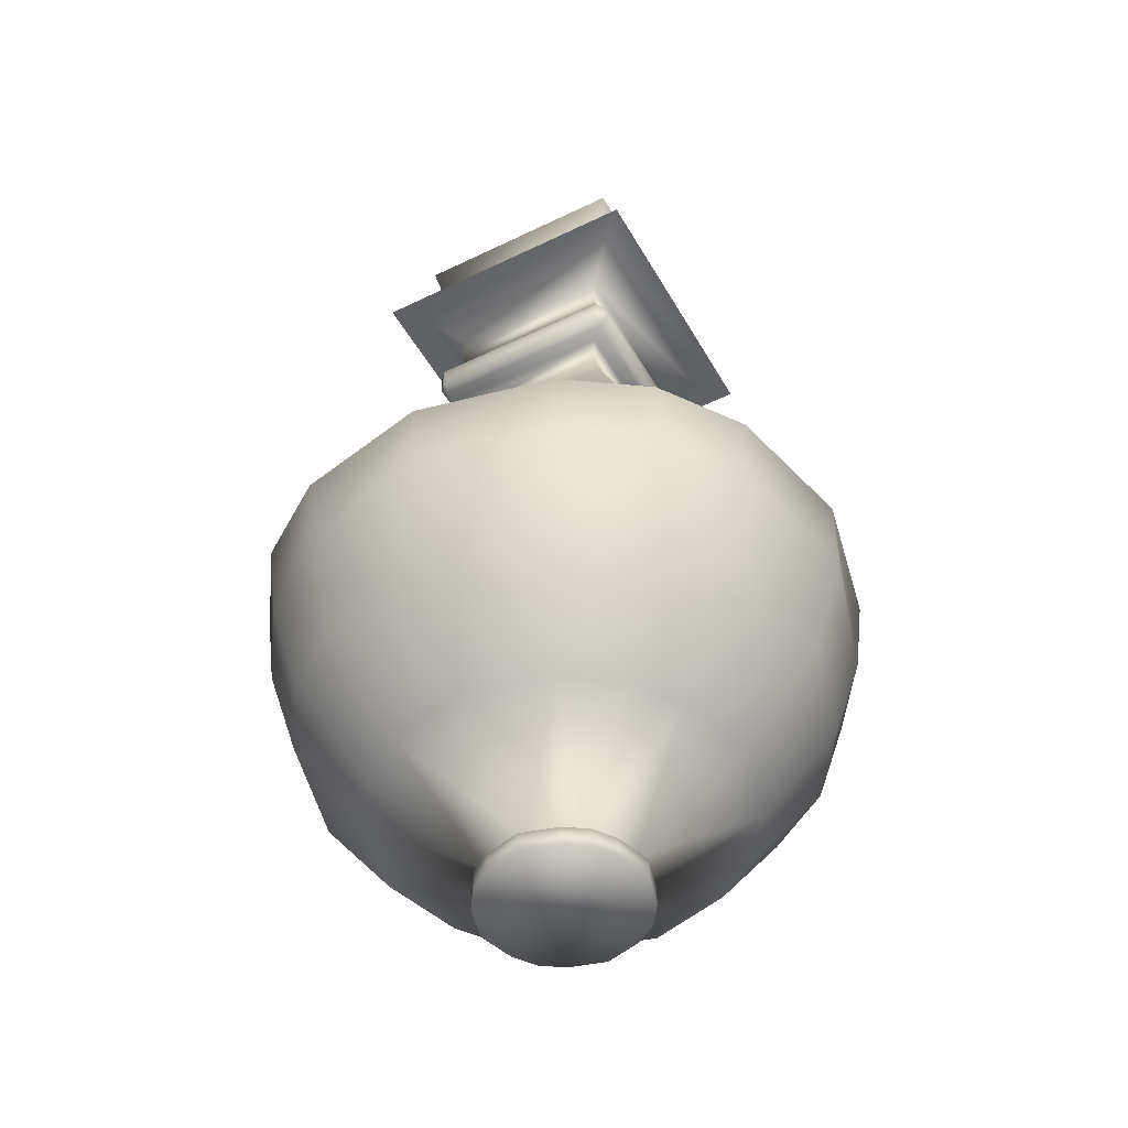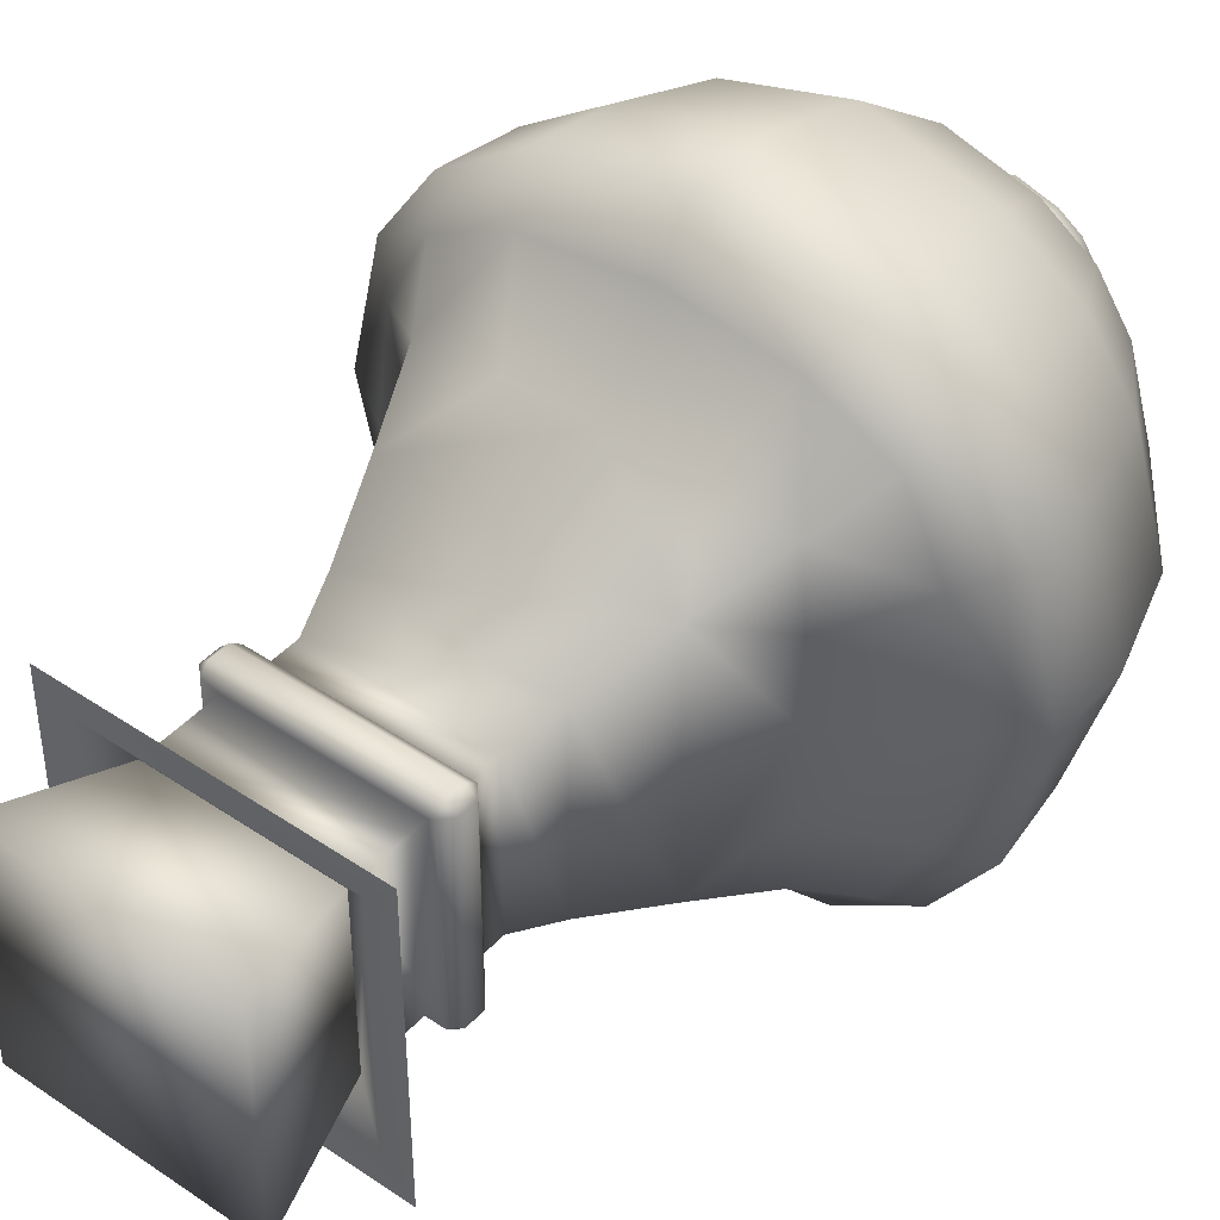
<metadata>
{"format":"obj","ext":"obj","renderer":"f3d","projection":"perspective","resolution":1024,"background":"white","views":[{"elev":-48.9,"azim":118.5,"up":"+Y"},{"elev":43.4,"azim":-141.3,"up":"+Z"}]}
</metadata>
<code>
o Plane.001
v -0.03726 0.1139 0.03726
v 0.03726 0.1139 0.03726
v -0.03726 0.1139 -0.03726
v 0.03726 0.1139 -0.03726
v -0.02162 0.1082 0.02162
v 0.02162 0.1082 0.02162
v -0.02162 0.1082 -0.02162
v 0.02162 0.1082 -0.02162
v -0.02162 0.08977 0.02162
v 0.02162 0.08977 0.02162
v -0.02162 0.08977 -0.02162
v 0.02162 0.08977 -0.02162
v -0.02094 0.08128 0.02094
v 0.02094 0.08128 0.02094
v -0.02094 0.08128 -0.02094
v 0.02094 0.08128 -0.02094
v -0.02094 0.07209 0.02094
v 0.02094 0.07209 0.02094
v -0.02094 0.07209 -0.02094
v 0.02094 0.07209 -0.02094
v -0.0249 0.06006 0.0249
v 0.0249 0.06006 0.0249
v -0.0249 0.06006 -0.0249
v 0.0249 0.06006 -0.0249
v -0.03246 0.04061 0.03246
v 0.03246 0.04061 0.03246
v -0.03246 0.04061 -0.03246
v 0.03246 0.04061 -0.03246
v -0.04048 0.0208 0.04048
v 0.04048 0.0208 0.04048
v -0.04048 0.0208 -0.04048
v 0.04048 0.0208 -0.04048
v -0.0493 0.006302 0.0493
v 0.0493 0.006302 0.0493
v -0.0493 0.006302 -0.0493
v 0.0493 0.006302 -0.0493
v -0.055 -0.002477 0.055
v 0.055 -0.002477 0.055
v -0.055 -0.002477 -0.055
v 0.055 -0.002477 -0.055
v -0.05913 0.006302 -0.02957
v -0.02957 0.006302 0.05913
v 0.05913 0.006302 0.02957
v 0.02957 0.006302 -0.05913
v -0.02957 0.006302 -0.05913
v 0.05913 0.006302 -0.02957
v 0.02957 0.006302 0.05913
v -0.05913 0.006302 0.02957
v 0 0.006302 -0.06302
v 0.06302 0.006302 0
v 0 0.006302 0.06302
v -0.06302 0.006302 0
v -0.07661 -0.002477 0
v 0 -0.002477 0.07661
v 0.07661 -0.002477 0
v 0 -0.002477 -0.07661
v -0.06897 -0.002477 0.03449
v 0.03449 -0.002477 0.06897
v 0.06897 -0.002477 -0.03449
v -0.03449 -0.002477 -0.06897
v -0.06897 -0.002477 -0.03449
v -0.03449 -0.002477 0.06897
v 0.06897 -0.002477 0.03449
v 0.03449 -0.002477 -0.06897
v -0.05323 -0.02303 0.05323
v 0.05323 -0.02303 0.05323
v -0.05323 -0.02303 -0.05323
v 0.05323 -0.02303 -0.05323
v -0.07639 -0.02303 0
v 0 -0.02303 0.07639
v 0.07639 -0.02303 0
v 0 -0.02303 -0.07639
v -0.06675 -0.02303 0.03338
v 0.03338 -0.02303 0.06675
v 0.06675 -0.02303 -0.03338
v -0.03338 -0.02303 -0.06675
v -0.06675 -0.02303 -0.03338
v -0.03338 -0.02303 0.06675
v 0.06675 -0.02303 0.03338
v 0.03338 -0.02303 -0.06675
v -0.04762 -0.04844 0.04762
v 0.04762 -0.04844 0.04762
v -0.04762 -0.04844 -0.04762
v 0.04762 -0.04844 -0.04762
v -0.06833 -0.04844 0
v 0 -0.04844 0.06833
v 0.06833 -0.04844 0
v 0 -0.04844 -0.06833
v -0.05971 -0.04844 0.02986
v 0.02986 -0.04844 0.05971
v 0.05971 -0.04844 -0.02986
v -0.02986 -0.04844 -0.05971
v -0.05971 -0.04844 -0.02986
v -0.02986 -0.04844 0.05971
v 0.05971 -0.04844 0.02986
v 0.02986 -0.04844 -0.05971
v -0.03387 -0.0749 0.03387
v 0.03387 -0.0749 0.03387
v -0.03387 -0.0749 -0.03387
v 0.03387 -0.0749 -0.03387
v -0.0486 -0.0749 0
v 0 -0.0749 0.0486
v 0.0486 -0.0749 0
v 0 -0.0749 -0.0486
v -0.04247 -0.0749 0.02124
v 0.02124 -0.0749 0.04247
v 0.04247 -0.0749 -0.02124
v -0.02124 -0.0749 -0.04247
v -0.04247 -0.0749 -0.02124
v -0.02124 -0.0749 0.04247
v 0.04247 -0.0749 0.02124
v 0.02124 -0.0749 -0.04247
v -0.01295 -0.09429 0.01295
v 0.01295 -0.09429 0.01295
v -0.01295 -0.09429 -0.01295
v 0.01295 -0.09429 -0.01295
v -0.01859 -0.09429 0
v 0 -0.09429 0.01859
v 0.01859 -0.09429 0
v 0 -0.09429 -0.01859
v -0.01624 -0.09429 0.008122
v 0.008122 -0.09429 0.01624
v 0.01624 -0.09429 -0.008122
v -0.008122 -0.09429 -0.01624
v -0.01624 -0.09429 -0.008122
v -0.008122 -0.09429 0.01624
v 0.01624 -0.09429 0.008122
v 0.008122 -0.09429 -0.01624
v -0.01525 -0.09599 0.01525
v 0.01525 -0.09599 0.01525
v -0.01525 -0.09599 -0.01525
v 0.01525 -0.09599 -0.01525
v -0.02188 -0.09599 0
v 0 -0.09599 0.02188
v 0.02188 -0.09599 0
v 0 -0.09599 -0.02188
v -0.01912 -0.09599 0.00956
v 0.00956 -0.09599 0.01912
v 0.01912 -0.09599 -0.00956
v -0.00956 -0.09599 -0.01912
v -0.01912 -0.09599 -0.00956
v -0.00956 -0.09599 0.01912
v 0.01912 -0.09599 0.00956
v 0.00956 -0.09599 -0.01912
v -0.01525 -0.1015 0.01525
v 0.01525 -0.1015 0.01525
v -0.01525 -0.1015 -0.01525
v 0.01525 -0.1015 -0.01525
v -0.02188 -0.1015 0
v 0 -0.1015 0.02188
v 0.02188 -0.1015 0
v 0 -0.1015 -0.02188
v -0.01912 -0.1015 0.00956
v 0.00956 -0.1015 0.01912
v 0.01912 -0.1015 -0.00956
v -0.00956 -0.1015 -0.01912
v -0.01912 -0.1015 -0.00956
v -0.00956 -0.1015 0.01912
v 0.01912 -0.1015 0.00956
v 0.00956 -0.1015 -0.01912
v -0.04226 0.0208 0
v 0 0.0208 0.04226
v 0.04226 0.0208 0
v 0 0.0208 -0.04226
v -0.04226 0.0208 0.02113
v 0.02113 0.0208 0.04226
v 0.04226 0.0208 -0.02113
v -0.02113 0.0208 -0.04226
v -0.04226 0.0208 -0.02113
v -0.02113 0.0208 0.04226
v 0.04226 0.0208 0.02113
v 0.02113 0.0208 -0.04226
v -0.02678 0.08878 0.02446
v -0.02449 0.09107 0.02449
v -0.02446 0.08878 0.02678
v 0.02446 0.08878 0.02678
v 0.02449 0.09107 0.02449
v 0.02678 0.08878 0.02446
v -0.02678 0.08878 -0.02446
v -0.02446 0.08878 -0.02678
v -0.02449 0.09107 -0.02449
v 0.02678 0.08878 -0.02446
v 0.02449 0.09107 -0.02449
v 0.02446 0.08878 -0.02678
v -0.02678 0.08404 0.02447
v -0.02447 0.08404 0.02678
v -0.02447 0.08128 0.02447
v 0.02447 0.08404 0.02678
v 0.02678 0.08404 0.02447
v 0.02447 0.08128 0.02447
v -0.02447 0.08128 -0.02447
v -0.02447 0.08404 -0.02678
v -0.02678 0.08404 -0.02447
v 0.02678 0.08404 -0.02447
v 0.02447 0.08404 -0.02678
v 0.02447 0.08128 -0.02447
v -0.02955 0.1131 -0.02955
v 0.02955 0.1131 -0.02955
v 0.02955 0.1131 0.02955
v -0.02955 0.1131 0.02955
v -0.02887 0.1383 0.02887
v 0.02887 0.1383 0.02887
v -0.02887 0.1383 -0.02887
v 0.02887 0.1383 -0.02887
v -0.02054 0.1038 0.02054
v 0.02054 0.1038 0.02054
v -0.02054 0.1038 -0.02054
v 0.02054 0.1038 -0.02054
v -0.01765 0.05726 0.01765
v 0.01765 0.05726 0.01765
v -0.01765 0.05726 -0.01765
v 0.01765 0.05726 -0.01765
v -0.02099 0.04712 0.02099
v 0.02099 0.04712 0.02099
v -0.02099 0.04712 -0.02099
v 0.02099 0.04712 -0.02099
v -0.02736 0.03072 0.02736
v 0.02736 0.03072 0.02736
v -0.02736 0.03072 -0.02736
v 0.02736 0.03072 -0.02736
v -0.03412 0.01403 0.03412
v 0.03412 0.01403 0.03412
v -0.03412 0.01403 -0.03412
v 0.03412 0.01403 -0.03412
v -0.04156 0.001807 0.04156
v 0.04156 0.001807 0.04156
v -0.04156 0.001807 -0.04156
v 0.04156 0.001807 -0.04156
v -0.04636 -0.005592 0.04636
v 0.04636 -0.005592 0.04636
v -0.04636 -0.005592 -0.04636
v 0.04636 -0.005592 -0.04636
v -0.04984 0.001807 -0.02492
v -0.02492 0.001807 0.04984
v 0.04984 0.001807 0.02492
v 0.02492 0.001807 -0.04984
v -0.02492 0.001807 -0.04984
v 0.04984 0.001807 -0.02492
v 0.02492 0.001807 0.04984
v -0.04984 0.001807 0.02492
v 0 0.001807 -0.05312
v 0.05312 0.001807 0
v 0 0.001807 0.05312
v -0.05312 0.001807 0
v -0.06457 -0.005592 0
v 0 -0.005592 0.06457
v 0.06457 -0.005592 0
v 0 -0.005592 -0.06457
v -0.05813 -0.005592 0.02907
v 0.02907 -0.005592 0.05813
v 0.05813 -0.005592 -0.02907
v -0.02907 -0.005592 -0.05813
v -0.05813 -0.005592 -0.02907
v -0.02907 -0.005592 0.05813
v 0.05813 -0.005592 0.02907
v 0.02907 -0.005592 -0.05813
v -0.04487 -0.02292 0.04487
v 0.04487 -0.02292 0.04487
v -0.04487 -0.02292 -0.04487
v 0.04487 -0.02292 -0.04487
v -0.06439 -0.02292 0
v 0 -0.02292 0.06439
v 0.06439 -0.02292 0
v 0 -0.02292 -0.06439
v -0.05627 -0.02292 0.02813
v 0.02813 -0.02292 0.05627
v 0.05627 -0.02292 -0.02813
v -0.02813 -0.02292 -0.05627
v -0.05627 -0.02292 -0.02813
v -0.02813 -0.02292 0.05627
v 0.05627 -0.02292 0.02813
v 0.02813 -0.02292 -0.05627
v -0.04013 -0.04434 0.04013
v 0.04013 -0.04434 0.04013
v -0.04013 -0.04434 -0.04013
v 0.04013 -0.04434 -0.04013
v -0.05759 -0.04434 0
v 0 -0.04434 0.05759
v 0.05759 -0.04434 0
v 0 -0.04434 -0.05759
v -0.05033 -0.04434 0.02516
v 0.02516 -0.04434 0.05033
v 0.05033 -0.04434 -0.02516
v -0.02516 -0.04434 -0.05033
v -0.05033 -0.04434 -0.02516
v -0.02516 -0.04434 0.05033
v 0.05033 -0.04434 0.02516
v 0.02516 -0.04434 -0.05033
v -0.02855 -0.06664 0.02855
v 0.02855 -0.06664 0.02855
v -0.02855 -0.06664 -0.02855
v 0.02855 -0.06664 -0.02855
v -0.04097 -0.06664 0
v 0 -0.06664 0.04097
v 0.04097 -0.06664 0
v 0 -0.06664 -0.04097
v -0.0358 -0.06664 0.0179
v 0.0179 -0.06664 0.0358
v 0.0358 -0.06664 -0.0179
v -0.0179 -0.06664 -0.0358
v -0.0358 -0.06664 -0.0179
v -0.0179 -0.06664 0.0358
v 0.0358 -0.06664 0.0179
v 0.0179 -0.06664 -0.0358
v -0.01092 -0.08298 0.01092
v 0.01092 -0.08298 0.01092
v -0.01092 -0.08298 -0.01092
v 0.01092 -0.08298 -0.01092
v -0.01567 -0.08298 0
v 0 -0.08298 0.01567
v 0.01567 -0.08298 0
v 0 -0.08298 -0.01567
v -0.01369 -0.08298 0.006846
v 0.006846 -0.08298 0.01369
v 0.01369 -0.08298 -0.006846
v -0.006846 -0.08298 -0.01369
v -0.01369 -0.08298 -0.006846
v -0.006846 -0.08298 0.01369
v 0.01369 -0.08298 0.006846
v 0.006846 -0.08298 -0.01369
v -0.03562 0.01403 0
v 0 0.01403 0.03562
v 0.03562 0.01403 0
v 0 0.01403 -0.03562
v -0.03562 0.01403 0.01781
v 0.01781 0.01403 0.03562
v 0.03562 0.01403 -0.01781
v -0.01781 0.01403 -0.03562
v -0.03562 0.01403 -0.01781
v -0.01781 0.01403 0.03562
v 0.03562 0.01403 0.01781
v 0.01781 0.01403 -0.03562
v 0 0.05726 0.01765
v 0 0.05726 -0.01765
v 0 0.04712 0.02099
v 0 0.04712 -0.02099
v 0 0.03072 0.02736
v 0 0.03072 -0.02736
f 10 8 6
f 9 6 5
f 8 197 198
f 5 199 200
f 6 198 199
f 7 200 197
f 11 5 7
f 12 7 8
f 195 180 184
f 175 188 176
f 191 13 187
f 189 182 178
f 183 11 12
f 174 10 9
f 177 12 10
f 181 9 11
f 16 191 196
f 13 190 187
f 14 196 190
f 18 16 14
f 19 13 15
f 20 15 16
f 17 14 13
f 24 19 20
f 21 18 17
f 22 20 18
f 23 17 19
f 26 24 22
f 27 21 23
f 28 23 24
f 25 22 21
f 169 161 27
f 172 164 28
f 170 162 25
f 171 163 26
f 45 31 168
f 47 30 166
f 46 32 167
f 48 29 165
f 59 36 46
f 57 33 48
f 60 35 45
f 58 34 47
f 60 67 39
f 77 53 61
f 67 61 39
f 78 54 62
f 65 62 37
f 79 55 63
f 66 63 38
f 80 56 64
f 68 64 40
f 53 73 57
f 57 65 37
f 54 74 58
f 58 66 38
f 55 75 59
f 59 68 40
f 56 76 60
f 87 75 71
f 76 83 67
f 88 76 72
f 77 85 69
f 83 77 67
f 78 86 70
f 81 78 65
f 79 87 71
f 82 79 66
f 80 88 72
f 73 81 65
f 84 80 68
f 85 73 69
f 74 82 66
f 86 74 70
f 75 84 68
f 100 96 84
f 101 89 85
f 90 98 82
f 102 90 86
f 91 100 84
f 103 91 87
f 92 99 83
f 104 92 88
f 93 101 85
f 99 93 83
f 94 102 86
f 97 94 81
f 95 103 87
f 98 95 82
f 96 104 88
f 89 97 81
f 113 110 97
f 111 119 103
f 114 111 98
f 112 120 104
f 105 113 97
f 116 112 100
f 117 105 101
f 106 114 98
f 118 106 102
f 107 116 100
f 119 107 103
f 108 115 99
f 120 108 104
f 109 117 101
f 115 109 99
f 110 118 102
f 140 115 124
f 120 140 124
f 141 117 125
f 115 141 125
f 142 118 126
f 113 142 126
f 143 119 127
f 114 143 127
f 144 120 128
f 137 113 121
f 116 144 128
f 117 137 121
f 138 114 122
f 118 138 122
f 139 116 123
f 119 139 123
f 149 137 133
f 154 130 138
f 150 138 134
f 155 132 139
f 151 139 135
f 156 131 140
f 152 140 136
f 157 133 141
f 147 141 131
f 158 134 142
f 145 142 129
f 159 135 143
f 146 143 130
f 160 136 144
f 153 129 137
f 148 144 132
f 155 154 160
f 33 62 42
f 42 54 51
f 54 47 51
f 34 63 43
f 43 55 50
f 55 46 50
f 36 64 44
f 44 56 49
f 56 45 49
f 35 61 41
f 41 53 52
f 53 48 52
f 31 41 169
f 169 52 161
f 52 165 161
f 29 42 170
f 170 51 162
f 51 166 162
f 30 43 171
f 171 50 163
f 50 167 163
f 32 44 172
f 172 49 164
f 49 168 164
f 173 175 174
f 176 178 177
f 179 181 180
f 182 184 183
f 185 187 186
f 188 190 189
f 191 193 192
f 194 196 195
f 179 174 181
f 175 177 174
f 178 183 177
f 184 181 183
f 191 185 193
f 187 188 186
f 190 194 189
f 196 192 195
f 179 192 193
f 195 182 194
f 178 188 189
f 186 173 185
f 193 173 179
f 197 1 3
f 199 4 2
f 200 2 1
f 198 3 4
f 206 204 202
f 207 201 203
f 208 203 204
f 205 202 201
f 201 204 203
f 336 211 334
f 335 210 333
f 210 216 212
f 211 213 209
f 218 216 214
f 219 213 215
f 338 215 336
f 337 214 335
f 329 321 219
f 328 219 338
f 326 218 337
f 331 323 218
f 237 223 328
f 239 222 326
f 238 224 327
f 240 221 325
f 251 228 238
f 249 225 240
f 252 227 237
f 250 226 239
f 252 259 231
f 269 245 253
f 259 253 231
f 270 246 254
f 257 254 229
f 271 247 255
f 258 255 230
f 272 248 256
f 260 256 232
f 245 265 249
f 249 257 229
f 246 266 250
f 250 258 230
f 247 267 251
f 251 260 232
f 248 268 252
f 279 267 263
f 268 275 259
f 280 268 264
f 269 277 261
f 275 269 259
f 270 278 262
f 273 270 257
f 271 279 263
f 274 271 258
f 272 280 264
f 265 273 257
f 276 272 260
f 277 265 261
f 266 274 258
f 278 266 262
f 267 276 260
f 292 288 276
f 293 281 277
f 282 290 274
f 294 282 278
f 283 292 276
f 295 283 279
f 284 291 275
f 296 284 280
f 285 293 277
f 291 285 275
f 286 294 278
f 289 286 273
f 287 295 279
f 290 287 274
f 288 296 280
f 281 289 273
f 305 302 289
f 303 311 295
f 306 303 290
f 304 312 296
f 297 305 289
f 308 304 292
f 309 297 293
f 298 306 290
f 310 298 294
f 299 308 292
f 311 299 295
f 300 307 291
f 312 300 296
f 301 309 293
f 307 301 291
f 302 310 294
f 225 254 234
f 234 246 243
f 246 239 243
f 226 255 235
f 235 247 242
f 247 238 242
f 228 256 236
f 236 248 241
f 248 237 241
f 227 253 233
f 233 245 244
f 245 240 244
f 223 233 329
f 329 244 321
f 244 325 321
f 221 234 330
f 330 243 322
f 243 326 322
f 222 235 331
f 331 242 323
f 242 327 323
f 224 236 332
f 332 241 324
f 241 328 324
f 333 212 334
f 315 318 320
f 208 205 207
f 209 334 211
f 213 337 335
f 216 338 336
f 209 335 333
f 212 336 334
f 338 332 324
f 337 330 322
f 322 326 337
f 217 330 337
f 324 328 338
f 220 332 338
f 10 12 8
f 9 10 6
f 8 7 197
f 5 6 199
f 6 8 198
f 7 5 200
f 11 9 5
f 12 11 7
f 195 192 180
f 175 186 188
f 191 15 13
f 189 194 182
f 183 181 11
f 174 177 10
f 177 183 12
f 181 174 9
f 16 15 191
f 13 14 190
f 14 16 196
f 18 20 16
f 19 17 13
f 20 19 15
f 17 18 14
f 24 23 19
f 21 22 18
f 22 24 20
f 23 21 17
f 26 28 24
f 27 25 21
f 28 27 23
f 25 26 22
f 25 27 161
f 31 169 27
f 161 165 25
f 29 25 165
f 27 28 164
f 32 172 28
f 164 168 27
f 31 27 168
f 26 25 162
f 29 170 25
f 162 166 26
f 30 26 166
f 28 26 163
f 30 171 26
f 163 167 28
f 32 28 167
f 45 35 31
f 47 34 30
f 46 36 32
f 48 33 29
f 59 40 36
f 57 37 33
f 60 39 35
f 58 38 34
f 60 76 67
f 77 69 53
f 67 77 61
f 78 70 54
f 65 78 62
f 79 71 55
f 66 79 63
f 80 72 56
f 68 80 64
f 53 69 73
f 57 73 65
f 54 70 74
f 58 74 66
f 55 71 75
f 59 75 68
f 56 72 76
f 87 91 75
f 76 92 83
f 88 92 76
f 77 93 85
f 83 93 77
f 78 94 86
f 81 94 78
f 79 95 87
f 82 95 79
f 80 96 88
f 73 89 81
f 84 96 80
f 85 89 73
f 74 90 82
f 86 90 74
f 75 91 84
f 100 112 96
f 101 105 89
f 90 106 98
f 102 106 90
f 91 107 100
f 103 107 91
f 92 108 99
f 104 108 92
f 93 109 101
f 99 109 93
f 94 110 102
f 97 110 94
f 95 111 103
f 98 111 95
f 96 112 104
f 89 105 97
f 113 126 110
f 111 127 119
f 114 127 111
f 112 128 120
f 105 121 113
f 116 128 112
f 117 121 105
f 106 122 114
f 118 122 106
f 107 123 116
f 119 123 107
f 108 124 115
f 120 124 108
f 109 125 117
f 115 125 109
f 110 126 118
f 140 131 115
f 120 136 140
f 141 133 117
f 115 131 141
f 142 134 118
f 113 129 142
f 143 135 119
f 114 130 143
f 144 136 120
f 137 129 113
f 116 132 144
f 117 133 137
f 138 130 114
f 118 134 138
f 139 132 116
f 119 135 139
f 149 153 137
f 154 146 130
f 150 154 138
f 155 148 132
f 151 155 139
f 156 147 131
f 152 156 140
f 157 149 133
f 147 157 141
f 158 150 134
f 145 158 142
f 159 151 135
f 146 159 143
f 160 152 136
f 153 145 129
f 148 160 144
f 145 153 158
f 149 157 153
f 147 156 157
f 152 160 156
f 148 155 160
f 151 159 155
f 146 154 159
f 150 158 154
f 153 157 156
f 156 160 154
f 155 159 154
f 154 158 156
f 153 156 158
f 33 37 62
f 42 62 54
f 54 58 47
f 34 38 63
f 43 63 55
f 55 59 46
f 36 40 64
f 44 64 56
f 56 60 45
f 35 39 61
f 41 61 53
f 53 57 48
f 31 35 41
f 169 41 52
f 52 48 165
f 29 33 42
f 170 42 51
f 51 47 166
f 30 34 43
f 171 43 50
f 50 46 167
f 32 36 44
f 172 44 49
f 49 45 168
f 179 173 174
f 175 176 177
f 178 182 183
f 184 180 181
f 191 187 185
f 187 190 188
f 190 196 194
f 196 191 192
f 179 180 192
f 195 184 182
f 178 176 188
f 186 175 173
f 193 185 173
f 197 200 1
f 199 198 4
f 200 199 2
f 198 197 3
f 206 208 204
f 207 205 201
f 208 207 203
f 205 206 202
f 201 202 204
f 336 215 211
f 335 214 210
f 210 214 216
f 211 215 213
f 218 220 216
f 219 217 213
f 338 219 215
f 337 218 214
f 217 219 321
f 223 329 219
f 321 325 217
f 221 217 325
f 328 223 219
f 326 222 218
f 220 218 323
f 222 331 218
f 323 327 220
f 224 220 327
f 237 227 223
f 239 226 222
f 238 228 224
f 240 225 221
f 251 232 228
f 249 229 225
f 252 231 227
f 250 230 226
f 252 268 259
f 269 261 245
f 259 269 253
f 270 262 246
f 257 270 254
f 271 263 247
f 258 271 255
f 272 264 248
f 260 272 256
f 245 261 265
f 249 265 257
f 246 262 266
f 250 266 258
f 247 263 267
f 251 267 260
f 248 264 268
f 279 283 267
f 268 284 275
f 280 284 268
f 269 285 277
f 275 285 269
f 270 286 278
f 273 286 270
f 271 287 279
f 274 287 271
f 272 288 280
f 265 281 273
f 276 288 272
f 277 281 265
f 266 282 274
f 278 282 266
f 267 283 276
f 292 304 288
f 293 297 281
f 282 298 290
f 294 298 282
f 283 299 292
f 295 299 283
f 284 300 291
f 296 300 284
f 285 301 293
f 291 301 285
f 286 302 294
f 289 302 286
f 287 303 295
f 290 303 287
f 288 304 296
f 281 297 289
f 305 318 302
f 303 319 311
f 306 319 303
f 304 320 312
f 297 313 305
f 308 320 304
f 309 313 297
f 298 314 306
f 310 314 298
f 299 315 308
f 311 315 299
f 300 316 307
f 312 316 300
f 301 317 309
f 307 317 301
f 302 318 310
f 225 229 254
f 234 254 246
f 246 250 239
f 226 230 255
f 235 255 247
f 247 251 238
f 228 232 256
f 236 256 248
f 248 252 237
f 227 231 253
f 233 253 245
f 245 249 240
f 223 227 233
f 329 233 244
f 244 240 325
f 221 225 234
f 330 234 243
f 243 239 326
f 222 226 235
f 331 235 242
f 242 238 327
f 224 228 236
f 332 236 241
f 241 237 328
f 333 210 212
f 305 313 318
f 309 317 313
f 307 316 317
f 312 320 316
f 308 315 320
f 311 319 315
f 306 314 319
f 310 318 314
f 313 317 320
f 316 320 317
f 315 319 318
f 314 318 319
f 313 320 318
f 208 206 205
f 209 333 334
f 213 217 337
f 216 220 338
f 209 213 335
f 212 216 336
f 217 221 330
f 220 224 332

</code>
